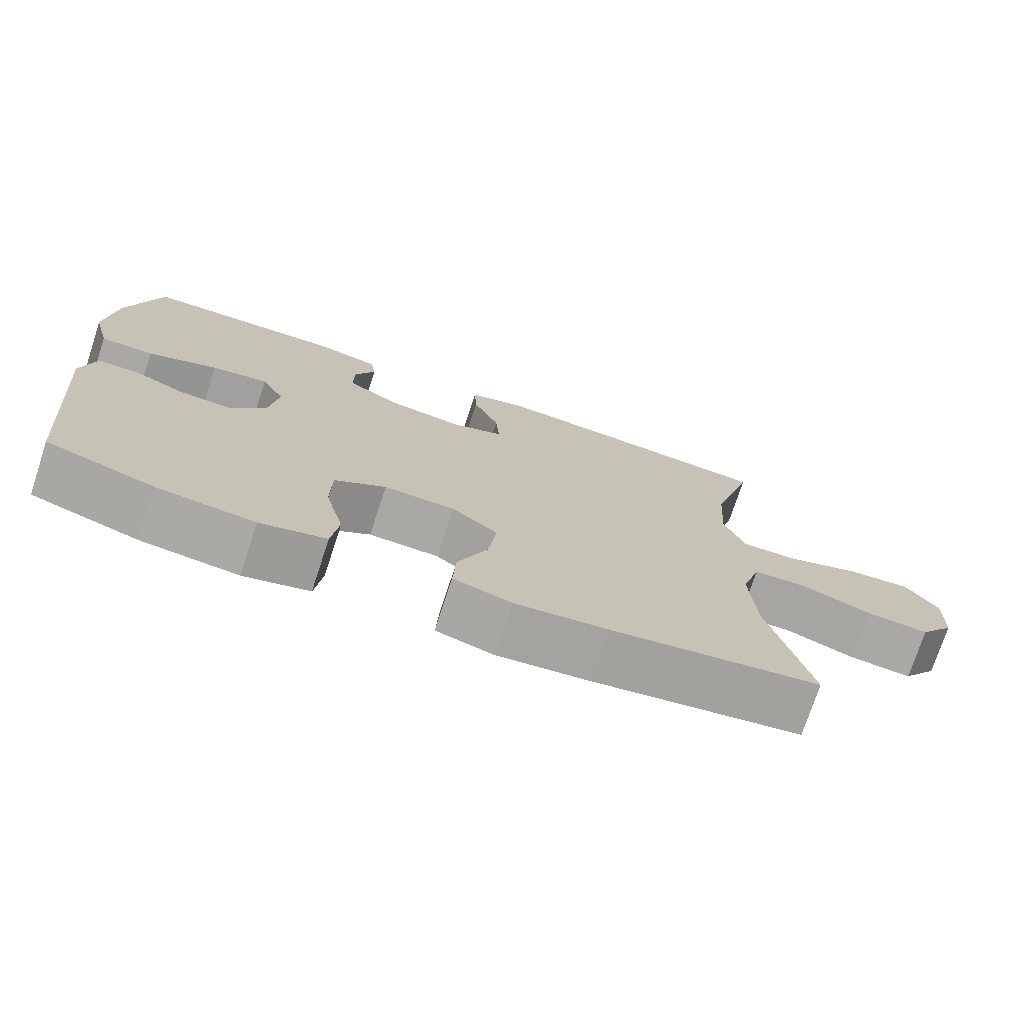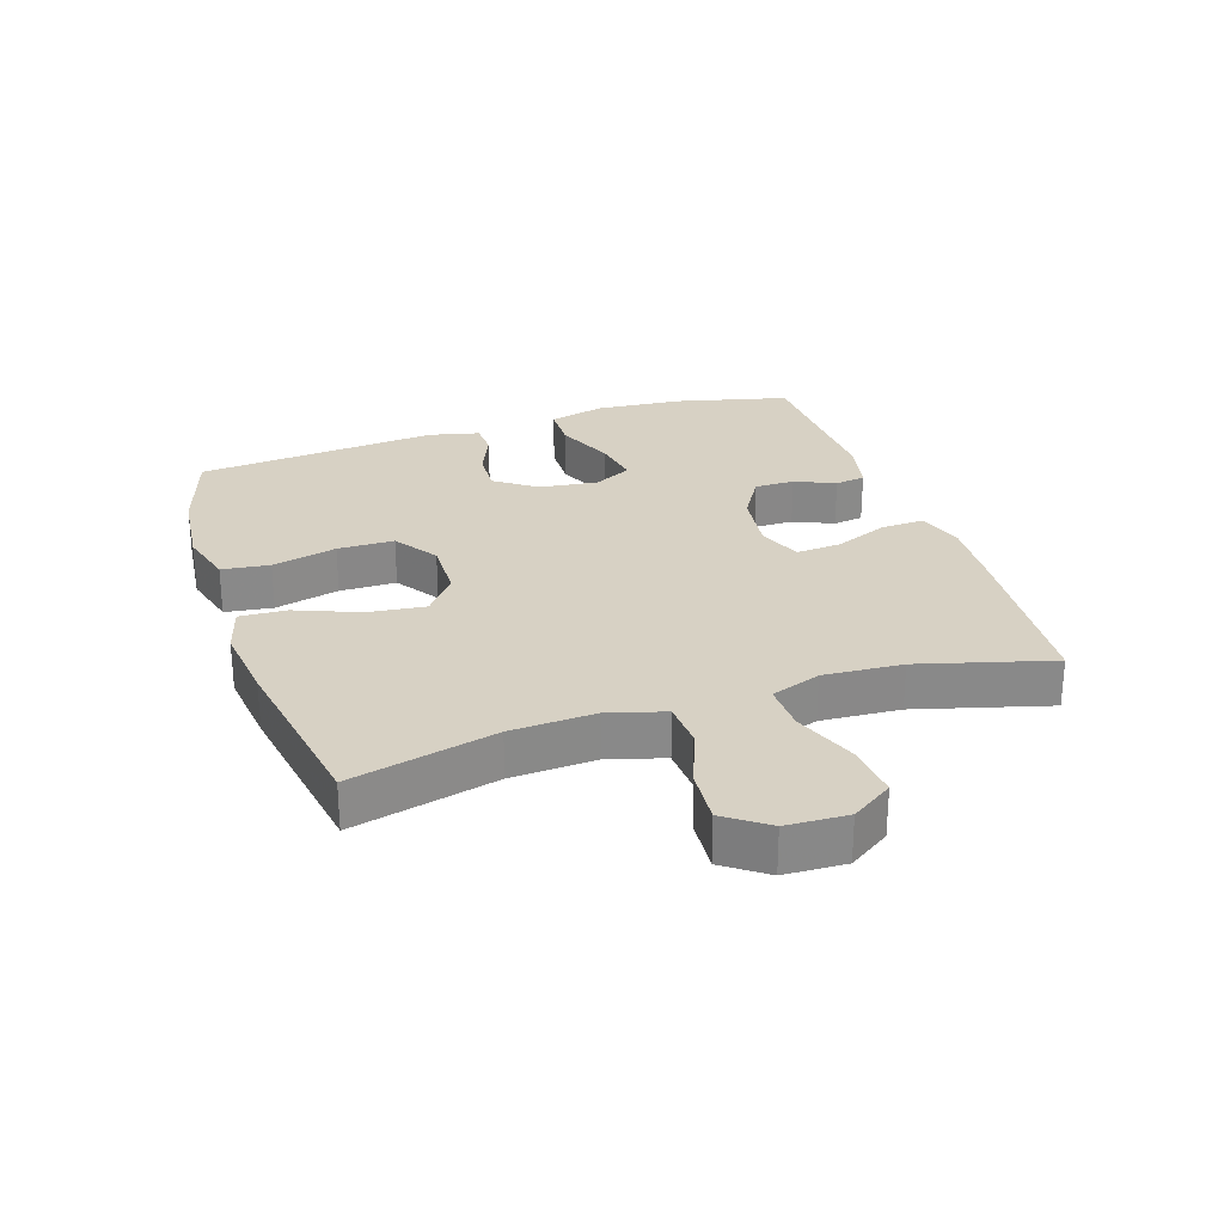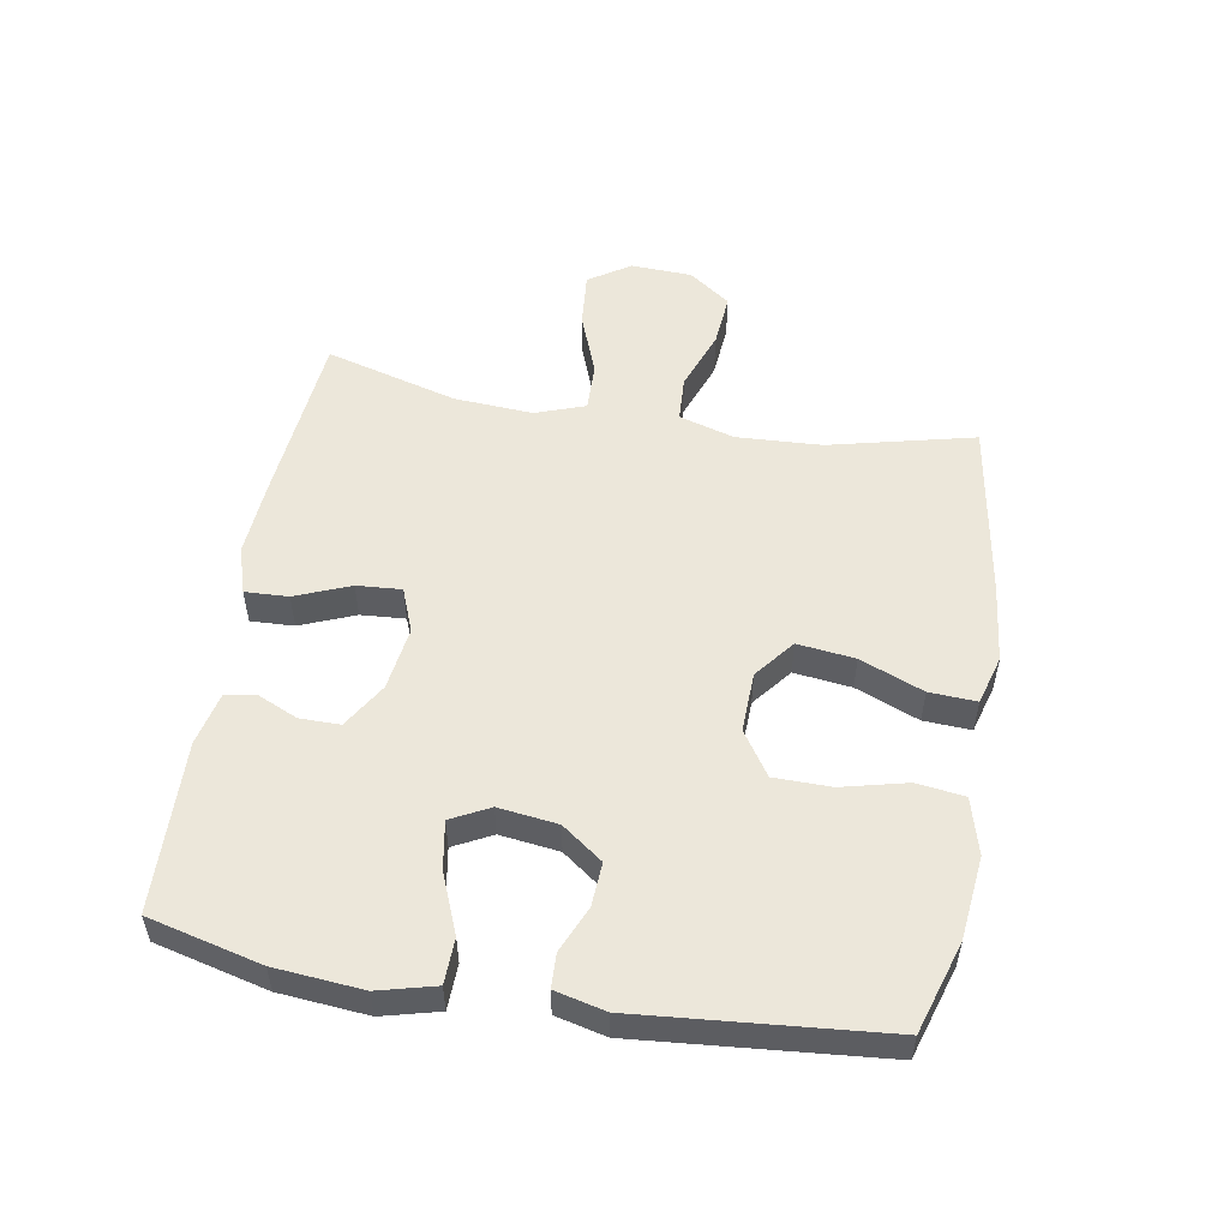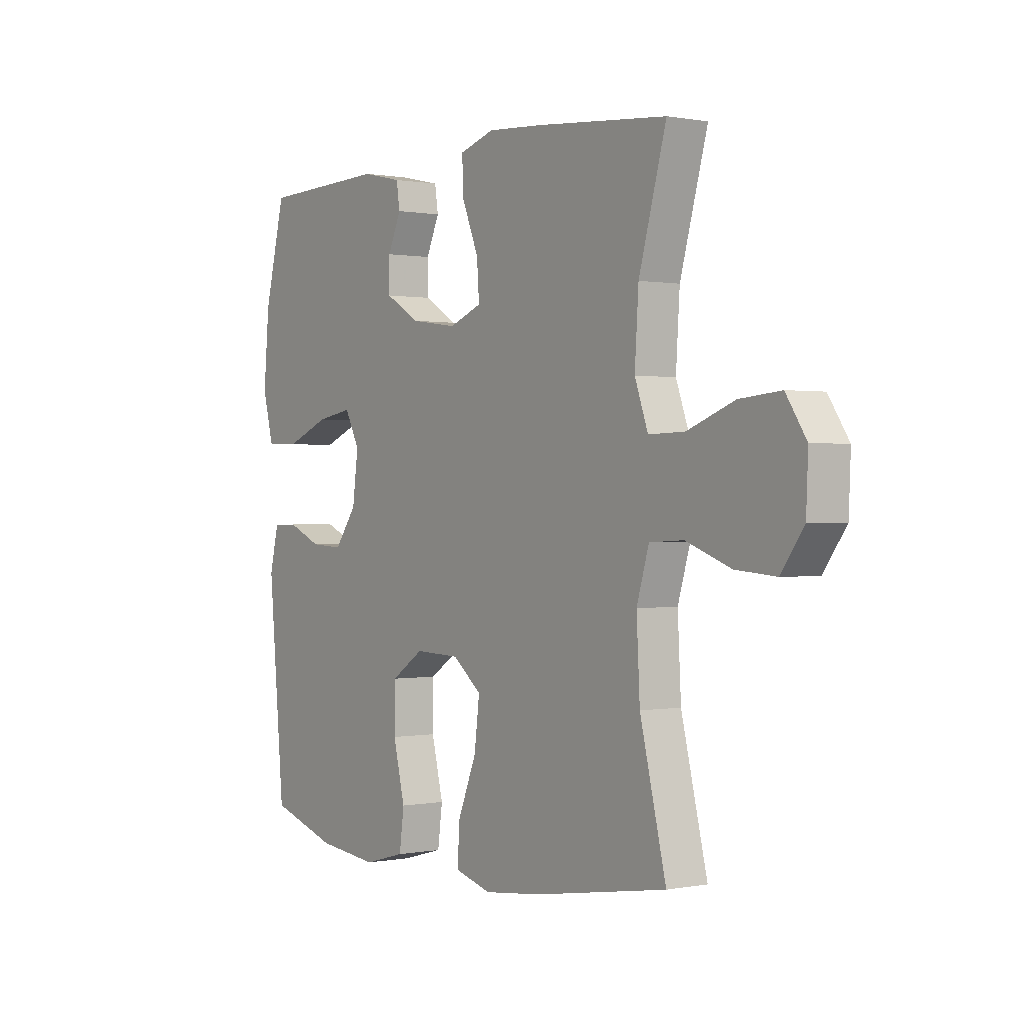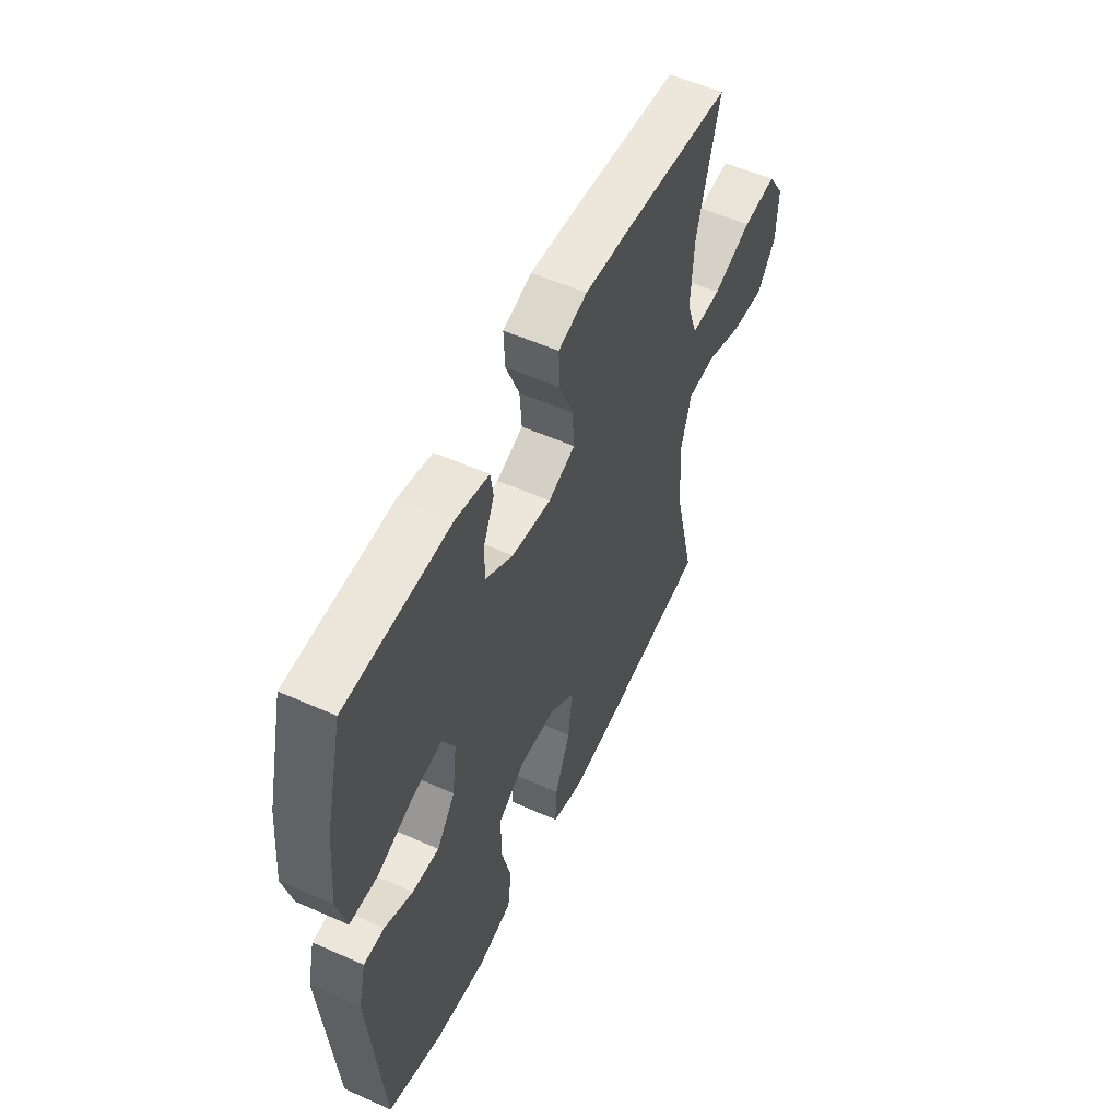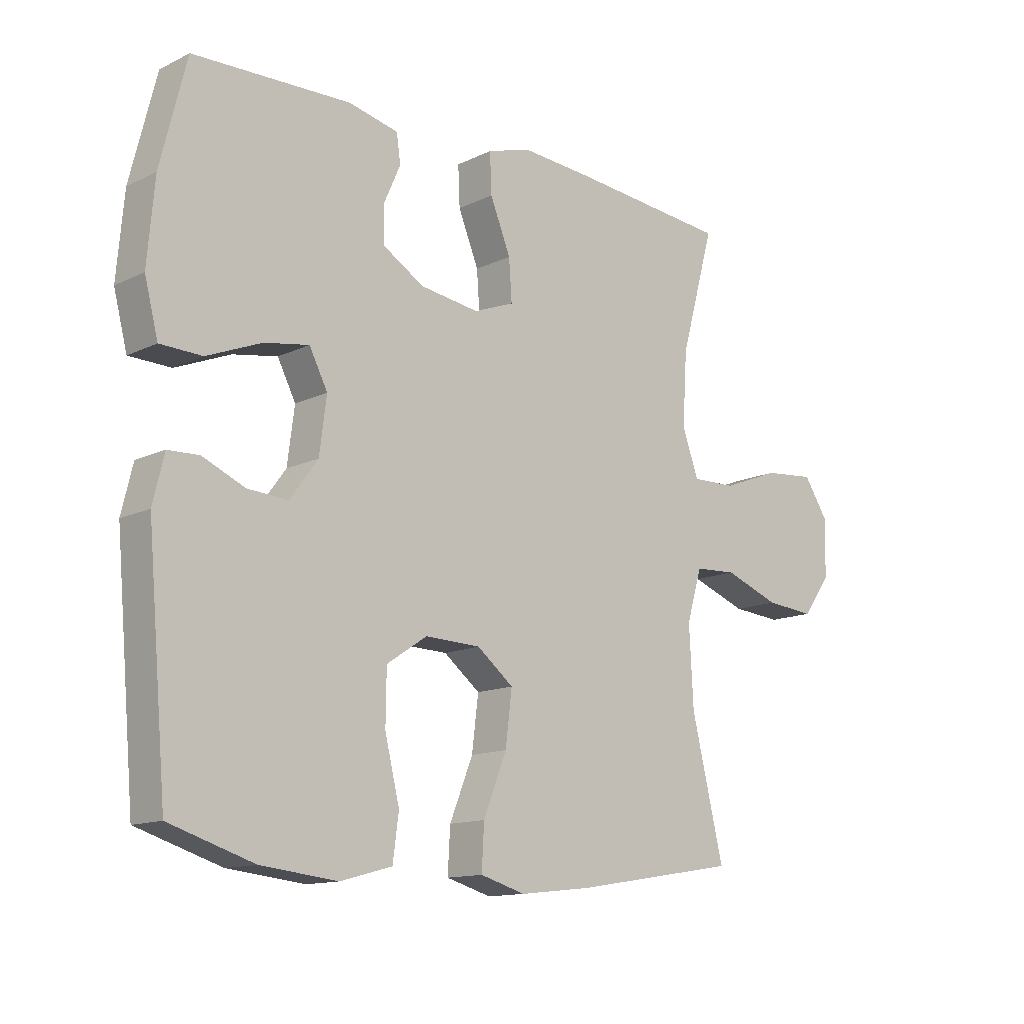
<metadata>
{"format":"obj","ext":"obj","renderer":"f3d","projection":"perspective","resolution":1024,"background":"white","views":[{"elev":-74.6,"azim":161.8,"up":"+Z"},{"elev":27.1,"azim":-108.4,"up":"+Y"},{"elev":53.2,"azim":99.8,"up":"+Y"},{"elev":0.4,"azim":-125.4,"up":"+Z"},{"elev":54.5,"azim":115.3,"up":"+Z"},{"elev":-13.3,"azim":137.3,"up":"+Z"}]}
</metadata>
<code>
v -0.5 0.07 0.5
v -0.222 0.07 0.525
v -0.104 0.07 0.533
v -0.03 0.07 0.51
v -0.033 0.07 0.442
v -0.068 0.07 0.356
v -0.073 0.07 0.286
v -0.004 0.07 0.259
v 0.097 0.07 0.273
v 0.168 0.07 0.316
v 0.168 0.07 0.379
v 0.14 0.07 0.442
v 0.147 0.07 0.49
v 0.232 0.07 0.509
v 0.5 0.07 0.5
v 0.544 0.07 0.323
v 0.556 0.07 0.185
v 0.533 0.07 0.096
v 0.462 0.07 0.094
v 0.369 0.07 0.132
v 0.293 0.07 0.145
v 0.262 0.07 0.085
v 0.274 0.07 -0.008
v 0.321 0.07 -0.072
v 0.39 0.07 -0.068
v 0.462 0.07 -0.037
v 0.515 0.07 -0.039
v 0.534 0.07 -0.118
v 0.5 0.07 -0.5
v 0.357 0.07 -0.545
v 0.227 0.07 -0.559
v 0.139 0.07 -0.535
v 0.129 0.07 -0.46
v 0.154 0.07 -0.358
v 0.153 0.07 -0.269
v 0.084 0.07 -0.223
v -0.011 0.07 -0.226
v -0.073 0.07 -0.275
v -0.062 0.07 -0.365
v -0.022 0.07 -0.464
v -0.018 0.07 -0.538
v -0.095 0.07 -0.56
v -0.218 0.07 -0.546
v -0.5 0.07 -0.5
v -0.445 0.07 -0.272
v -0.438 0.07 -0.138
v -0.464 0.07 -0.051
v -0.536 0.07 -0.047
v -0.631 0.07 -0.082
v -0.716 0.07 -0.089
v -0.764 0.07 -0.023
v -0.768 0.07 0.073
v -0.725 0.07 0.138
v -0.638 0.07 0.13
v -0.538 0.07 0.092
v -0.462 0.07 0.09
v -0.434 0.07 0.168
v -0.442 0.07 0.292
v -0.5 0 0.5
v -0.222 0 0.525
v -0.104 0 0.533
v -0.03 0 0.51
v -0.033 0 0.442
v -0.068 0 0.356
v -0.073 0 0.286
v -0.004 0 0.259
v 0.097 0 0.273
v 0.168 0 0.316
v 0.168 0 0.379
v 0.14 0 0.442
v 0.147 0 0.49
v 0.232 0 0.509
v 0.5 0 0.5
v 0.544 0 0.323
v 0.556 0 0.185
v 0.533 0 0.096
v 0.462 0 0.094
v 0.369 0 0.132
v 0.293 0 0.145
v 0.262 0 0.085
v 0.274 0 -0.008
v 0.321 0 -0.072
v 0.39 0 -0.068
v 0.462 0 -0.037
v 0.515 0 -0.039
v 0.534 0 -0.118
v 0.5 0 -0.5
v 0.357 0 -0.545
v 0.227 0 -0.559
v 0.139 0 -0.535
v 0.129 0 -0.46
v 0.154 0 -0.358
v 0.153 0 -0.269
v 0.084 0 -0.223
v -0.011 0 -0.226
v -0.073 0 -0.275
v -0.062 0 -0.365
v -0.022 0 -0.464
v -0.018 0 -0.538
v -0.095 0 -0.56
v -0.218 0 -0.546
v -0.5 0 -0.5
v -0.445 0 -0.272
v -0.438 0 -0.138
v -0.464 0 -0.051
v -0.536 0 -0.047
v -0.631 0 -0.082
v -0.716 0 -0.089
v -0.764 0 -0.023
v -0.768 0 0.073
v -0.725 0 0.138
v -0.638 0 0.13
v -0.538 0 0.092
v -0.462 0 0.09
v -0.434 0 0.168
v -0.442 0 0.292
f 52 53 54 55
f 52 55 56
f 51 52 56
f 48 49 50 51
f 47 48 51 56
f 46 47 56 57
f 42 43 44 45
f 42 45 46
f 39 40 41 42
f 38 39 42 46
f 37 38 46 57
f 31 32 33 34
f 31 34 35
f 30 31 35
f 29 30 35
f 28 29 35 36
f 25 26 27 28
f 24 25 28 36
f 17 18 19 20
f 17 20 21
f 16 17 21
f 15 16 21
f 14 15 21
f 11 12 13 14
f 10 11 14 21
f 9 10 21 22
f 3 4 5 6
f 3 6 7
f 58 1 2 3
f 58 3 7
f 57 58 7 8
f 23 24 36 37
f 22 23 37 57
f 8 9 22 57
f 113 112 111 110
f 114 113 110
f 114 110 109
f 109 108 107 106
f 114 109 106 105
f 115 114 105 104
f 103 102 101 100
f 104 103 100
f 100 99 98 97
f 104 100 97 96
f 115 104 96 95
f 92 91 90 89
f 93 92 89
f 93 89 88
f 93 88 87
f 94 93 87 86
f 86 85 84 83
f 94 86 83 82
f 78 77 76 75
f 79 78 75
f 79 75 74
f 79 74 73
f 79 73 72
f 72 71 70 69
f 79 72 69 68
f 80 79 68 67
f 64 63 62 61
f 65 64 61
f 61 60 59 116
f 65 61 116
f 66 65 116 115
f 95 94 82 81
f 115 95 81 80
f 115 80 67 66
f 1 59 60 2
f 2 60 61 3
f 3 61 62 4
f 4 62 63 5
f 5 63 64 6
f 6 64 65 7
f 7 65 66 8
f 8 66 67 9
f 9 67 68 10
f 10 68 69 11
f 11 69 70 12
f 12 70 71 13
f 13 71 72 14
f 14 72 73 15
f 15 73 74 16
f 16 74 75 17
f 17 75 76 18
f 18 76 77 19
f 19 77 78 20
f 20 78 79 21
f 21 79 80 22
f 22 80 81 23
f 23 81 82 24
f 24 82 83 25
f 25 83 84 26
f 26 84 85 27
f 27 85 86 28
f 28 86 87 29
f 29 87 88 30
f 30 88 89 31
f 31 89 90 32
f 32 90 91 33
f 33 91 92 34
f 34 92 93 35
f 35 93 94 36
f 36 94 95 37
f 37 95 96 38
f 38 96 97 39
f 39 97 98 40
f 40 98 99 41
f 41 99 100 42
f 42 100 101 43
f 43 101 102 44
f 44 102 103 45
f 45 103 104 46
f 46 104 105 47
f 47 105 106 48
f 48 106 107 49
f 49 107 108 50
f 50 108 109 51
f 51 109 110 52
f 52 110 111 53
f 53 111 112 54
f 54 112 113 55
f 55 113 114 56
f 56 114 115 57
f 57 115 116 58
f 58 116 59 1

</code>
